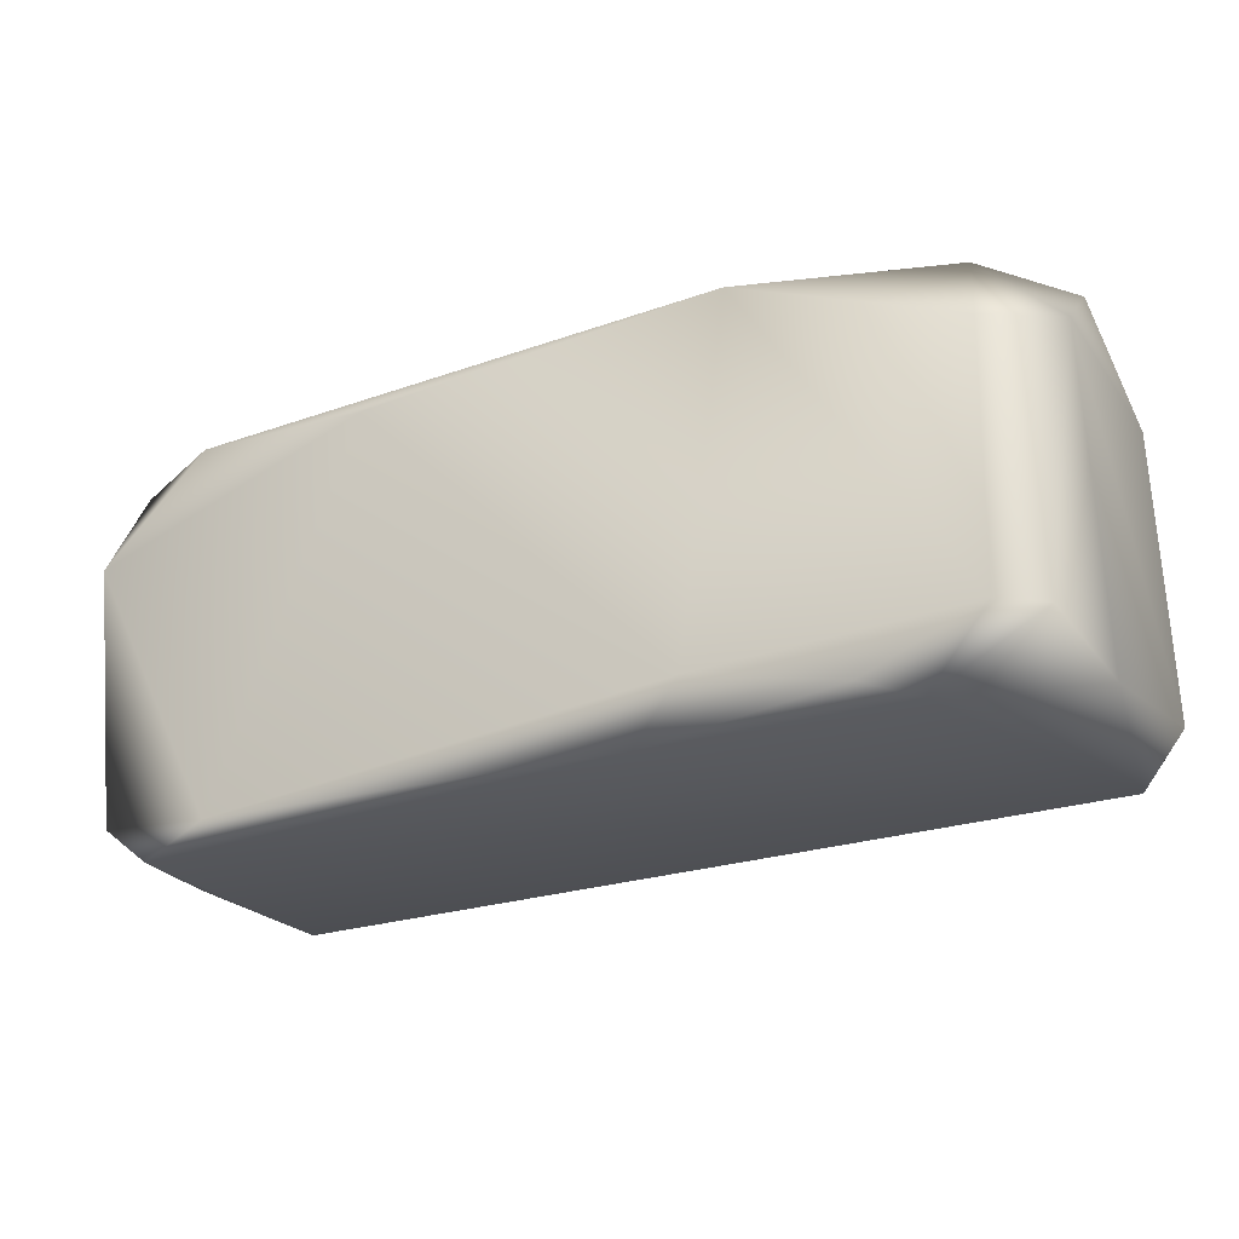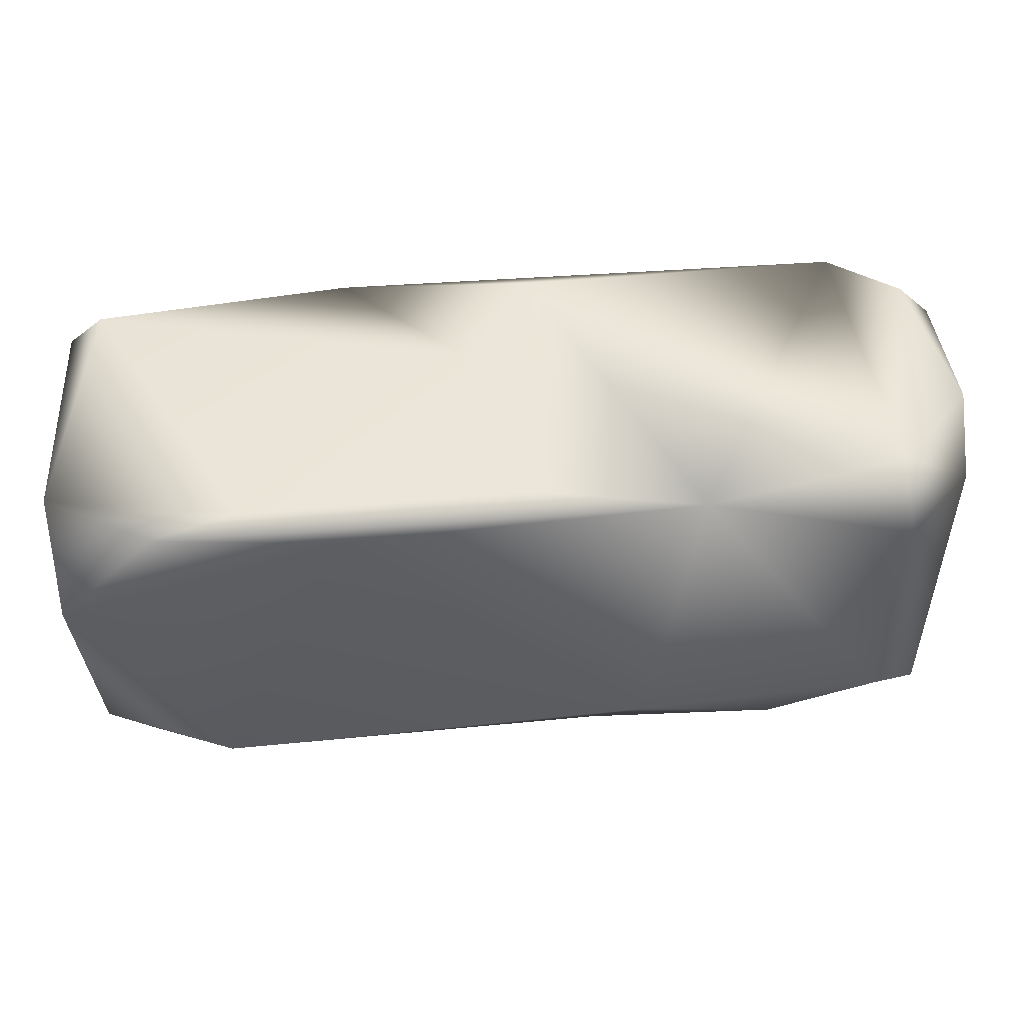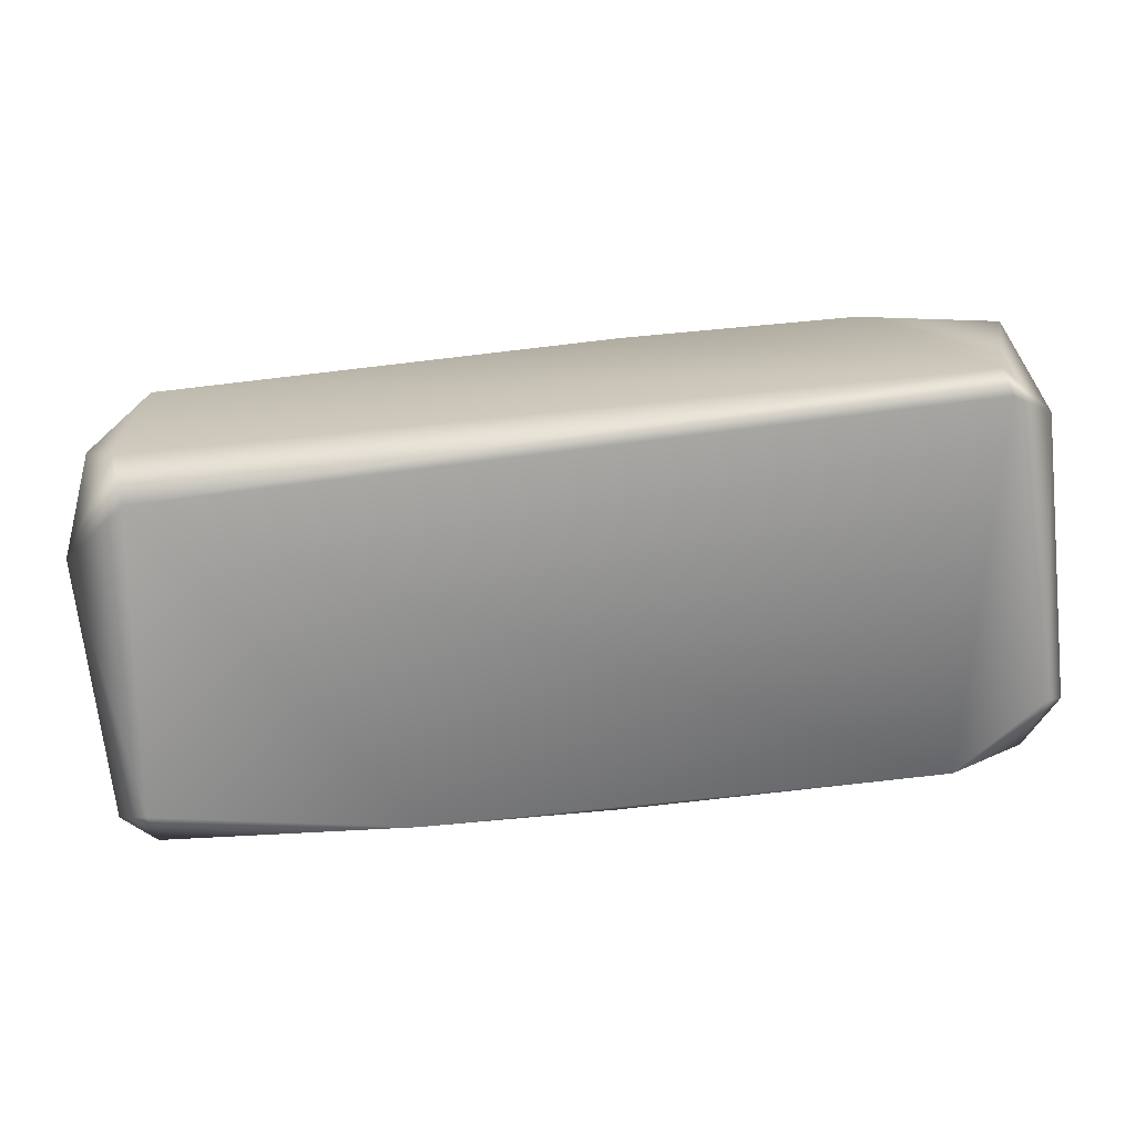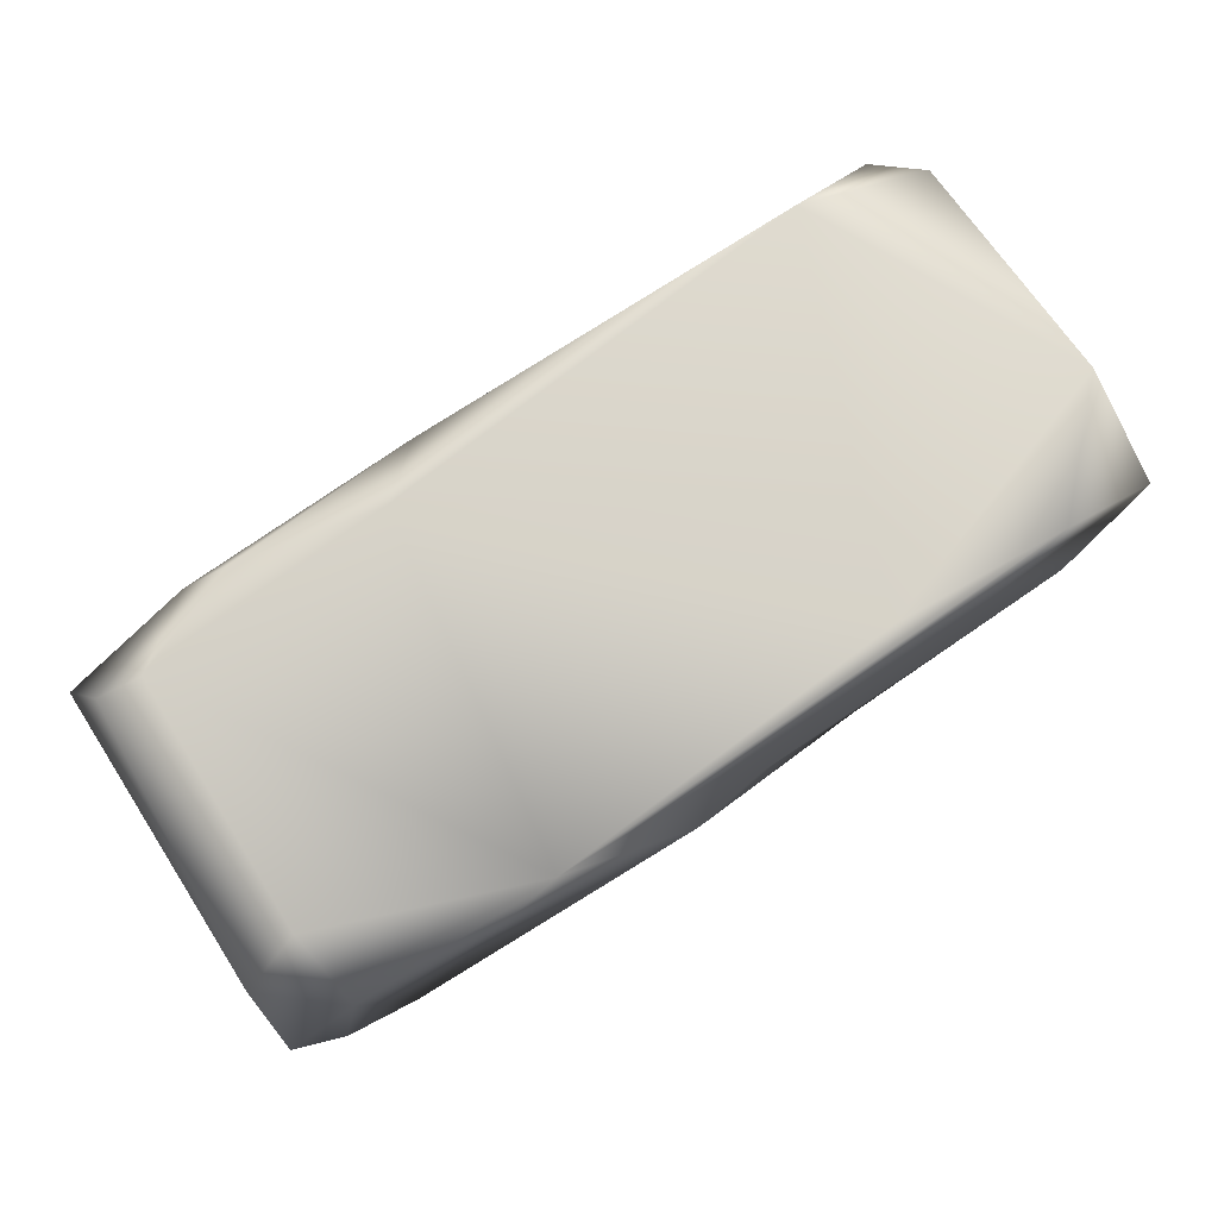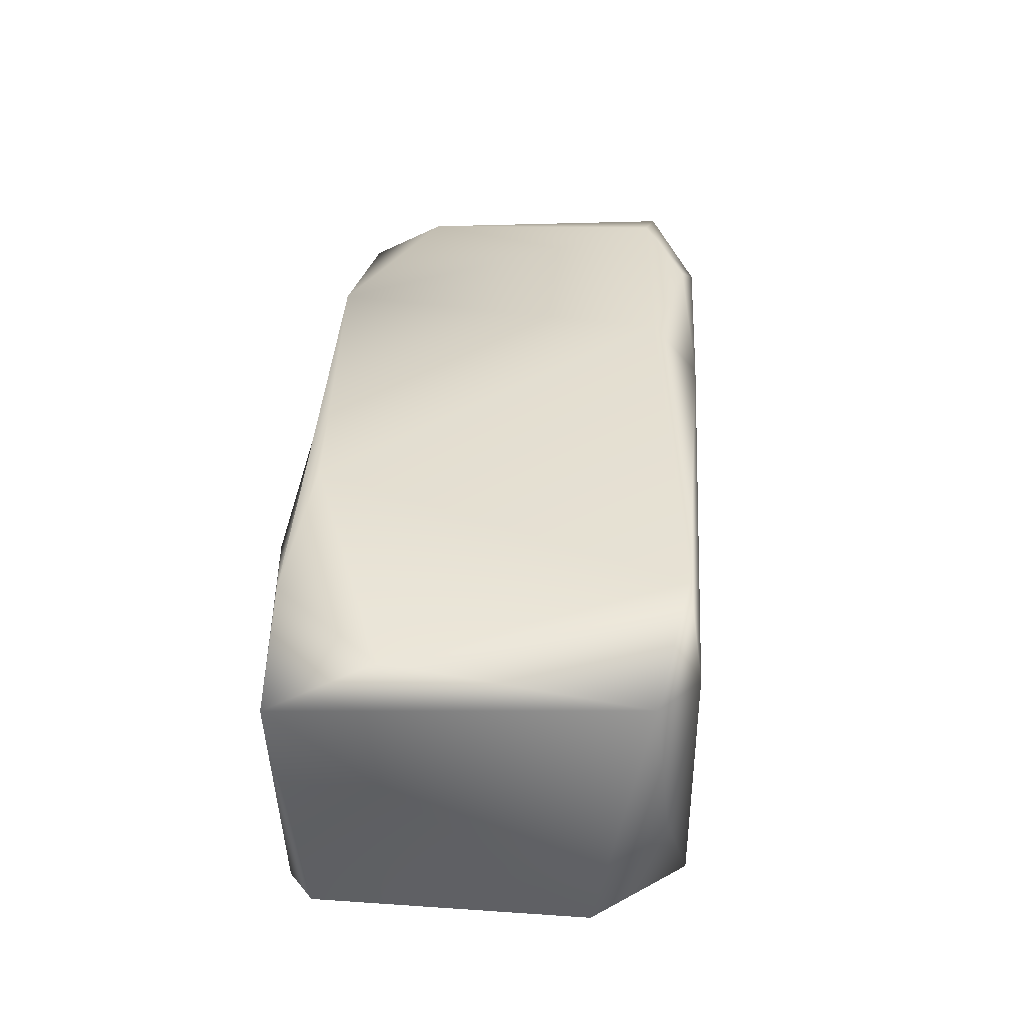
<metadata>
{"format":"obj","ext":"obj","renderer":"f3d","projection":"perspective","resolution":1024,"background":"white","views":[{"elev":-25.2,"azim":-153.4,"up":"+Z"},{"elev":52.0,"azim":177.0,"up":"+Z"},{"elev":-71.5,"azim":-172.4,"up":"+Y"},{"elev":76.3,"azim":-32.1,"up":"+Y"},{"elev":36.2,"azim":95.2,"up":"+Y"}]}
</metadata>
<code>
v -0.511 5.692 0.7012
v -0.08905 5.715 0.2534
v -1.255 5.717 0.6666
v -3.431 4.327 0.7608
v -0.3836 4.325 -0.7655
v -1.289 4.33 0.7141
v -3.747 4.383 -0.8455
v -0.2868 5.547 -0.9256
v -0.3404 4.504 -0.9239
v -0.09732 4.429 -0.5543
v -0.09846 5.558 -0.7715
v -0.07182 5.459 0.6954
v -3.77 4.329 -0.7448
v -0.874 5.611 0.7598
v -2.058 5.584 0.7845
v -1.813 4.825 0.7717
v -2.343 5.624 -0.8778
v -3.735 4.503 0.7525
v -3.588 5.484 0.7743
v -2.748 5.698 0.7934
v -3.915 5.299 -0.8092
v -3.923 4.413 -0.6396
v -3.896 5.387 0.5188
v -3.633 5.631 0.4664
v -0.662 5.715 -0.8718
v -2.565 5.717 -0.678
v -3.813 5.62 -0.6423
v -3.352 5.554 -0.8516
v -0.2163 4.434 0.6805
v -0.07041 4.456 0.5682
v -3.899 4.448 0.5471
v -3.824 4.349 0.5094
v -2.095 4.415 0.7835
v -0.1115 4.97 -0.8341
v -3.628 5.675 -0.6092
v -3.159 5.677 -0.8014
v -0.2161 4.337 0.5314
v -3.892 5.132 0.7497
g Group47597
f 1 2 3
f 4 5 6
f 7 8 9
f 10 11 12
f 13 5 4
f 14 15 16
f 17 8 7
f 18 4 19
f 20 1 3
f 21 22 23
f 19 4 20
f 24 19 20
f 25 17 26
f 23 27 21
f 28 7 21
f 21 27 28
f 12 11 2
f 25 3 2
f 8 17 25
f 2 11 25
f 16 29 14
f 30 10 12
f 2 1 12
f 12 14 29
f 22 31 23
f 32 13 4
f 7 22 21
f 13 32 22
f 6 33 4
f 4 33 20
f 7 5 13
f 22 7 13
f 14 12 1
f 15 14 1
f 26 20 3
f 26 3 25
f 7 9 5
f 9 34 10
f 20 26 35
f 36 35 26
f 37 5 10
f 5 9 10
f 23 24 27
f 20 35 24
f 6 5 37
f 29 16 6
f 28 27 35
f 35 27 24
f 29 6 37
f 37 10 30
f 31 38 23
f 24 23 19
f 34 9 8
f 11 10 34
f 33 15 20
f 15 1 20
f 11 8 25
f 34 8 11
f 15 33 16
f 16 33 6
f 4 18 32
f 38 31 18
f 17 36 26
f 36 28 35
f 32 18 31
f 31 22 32
f 36 17 28
f 28 17 7
f 29 37 30
f 30 12 29
f 38 19 23
f 38 18 19

</code>
